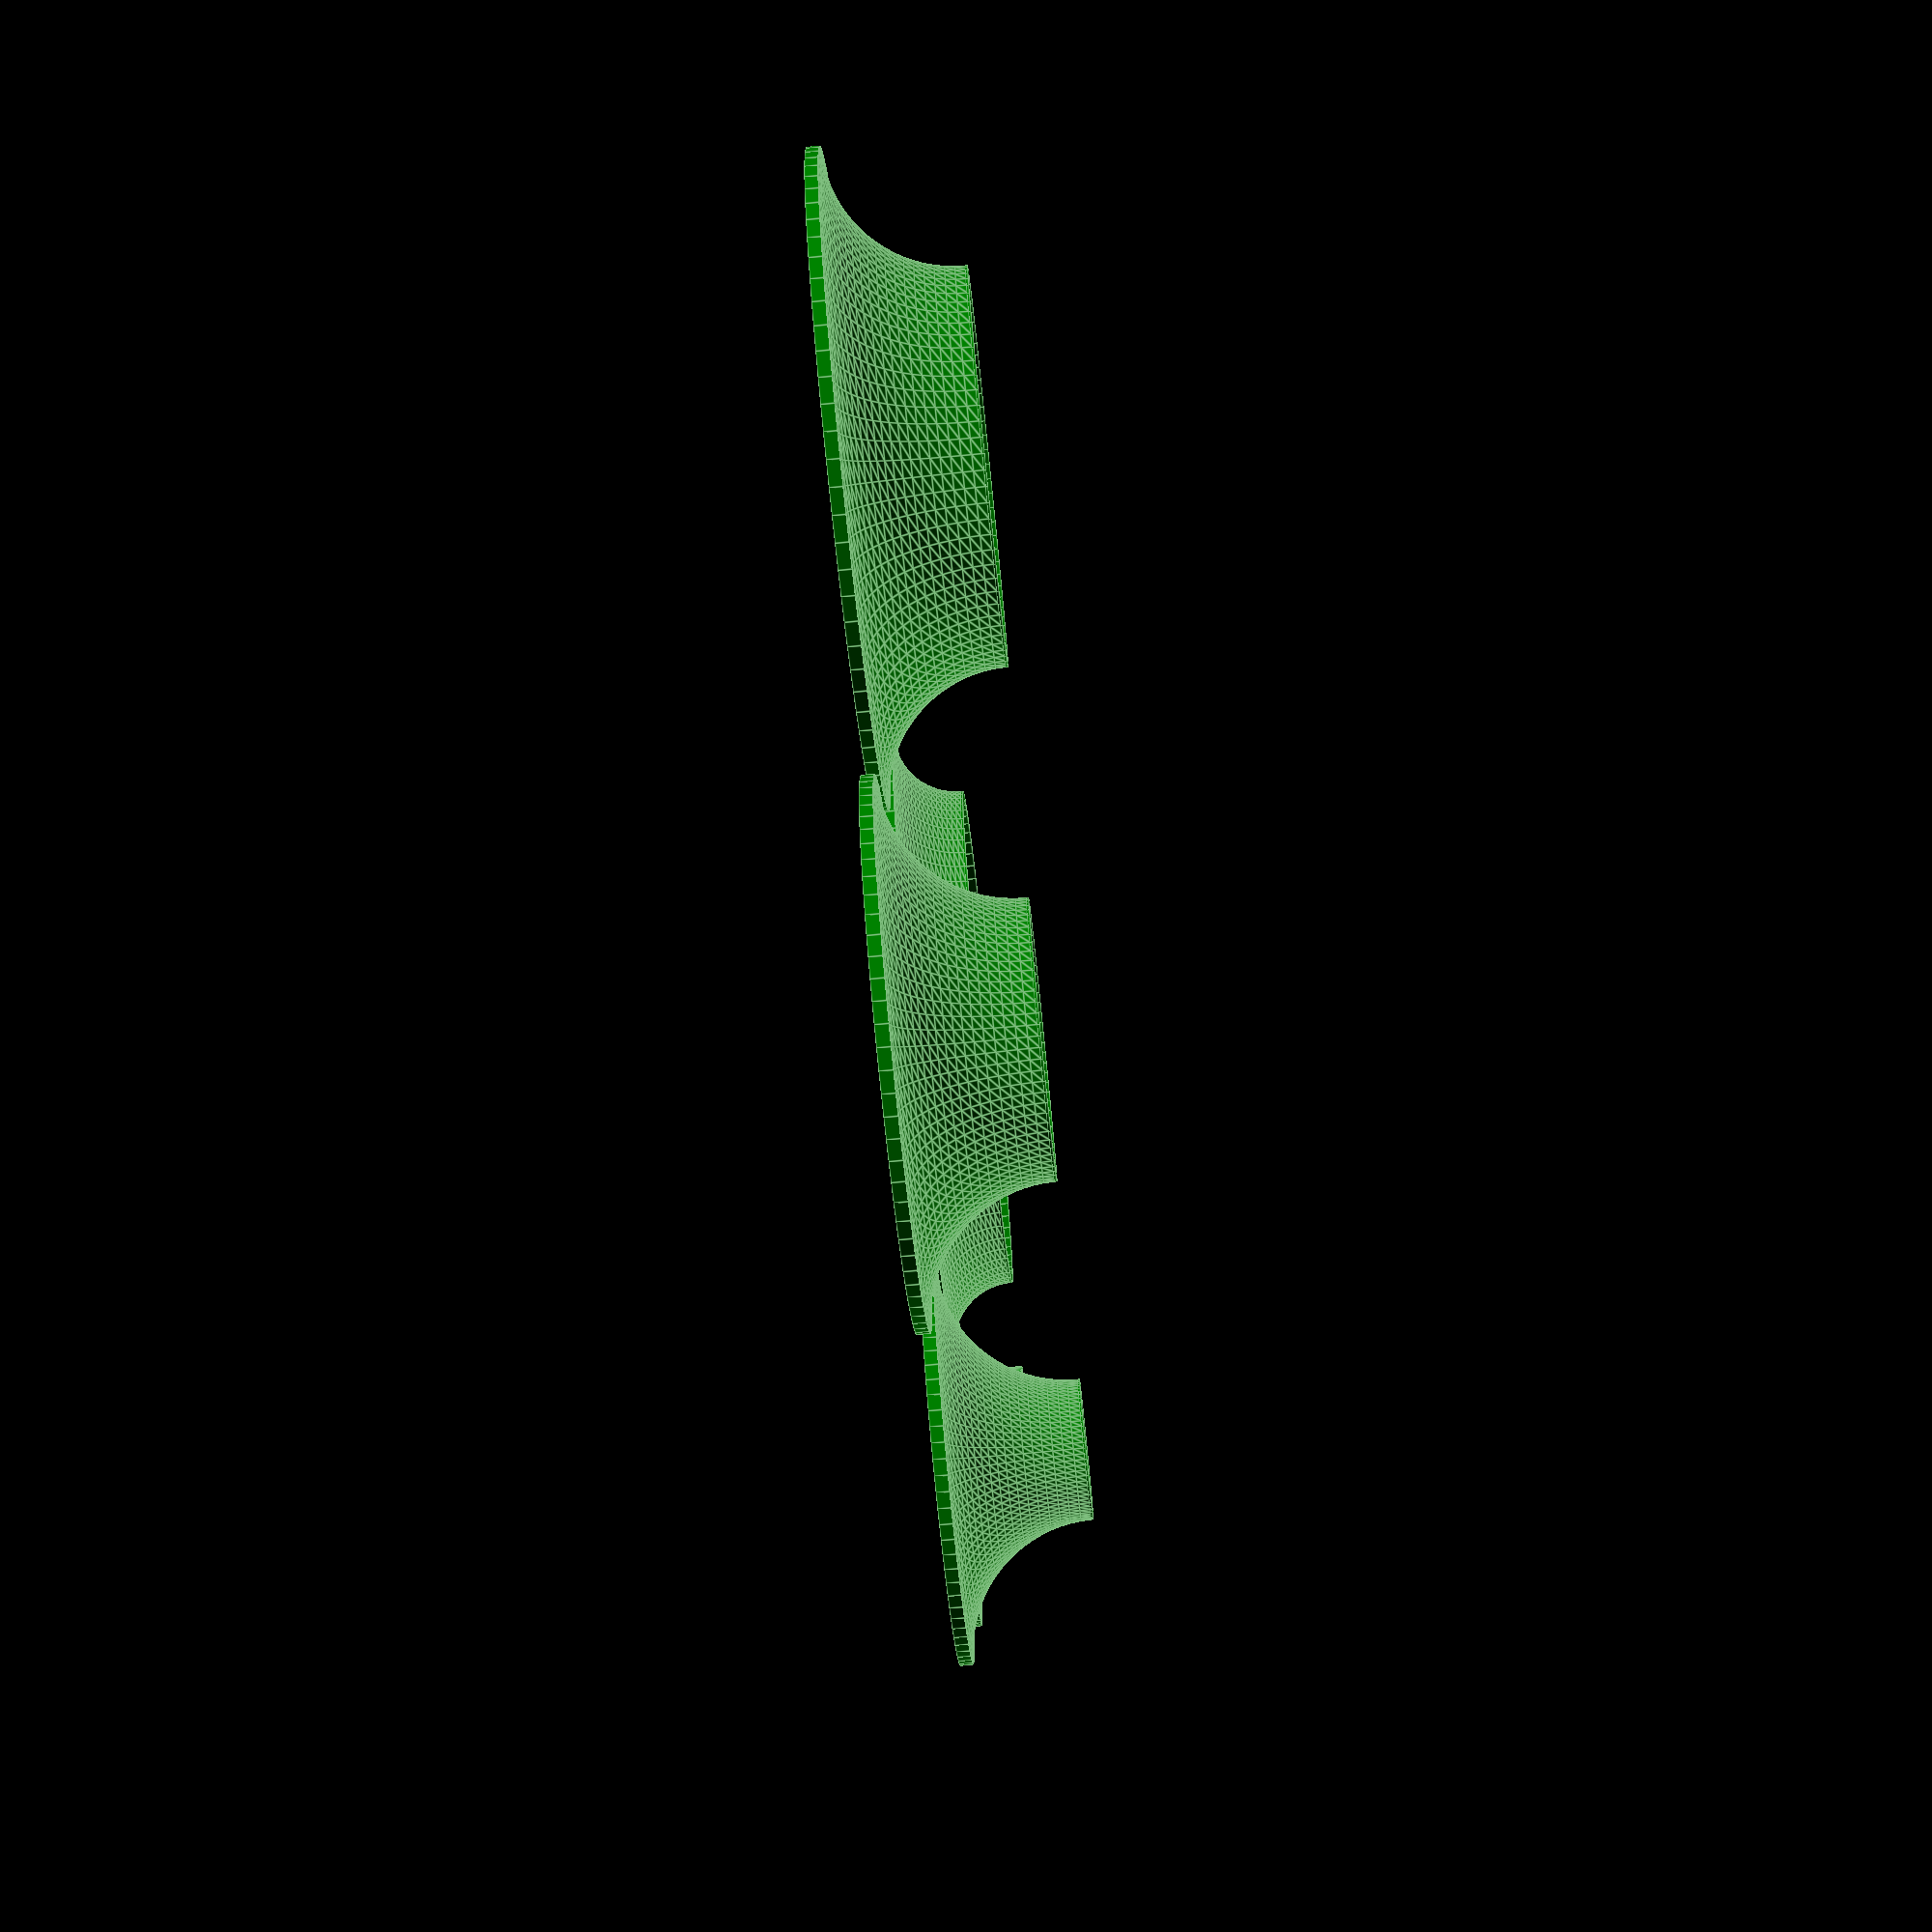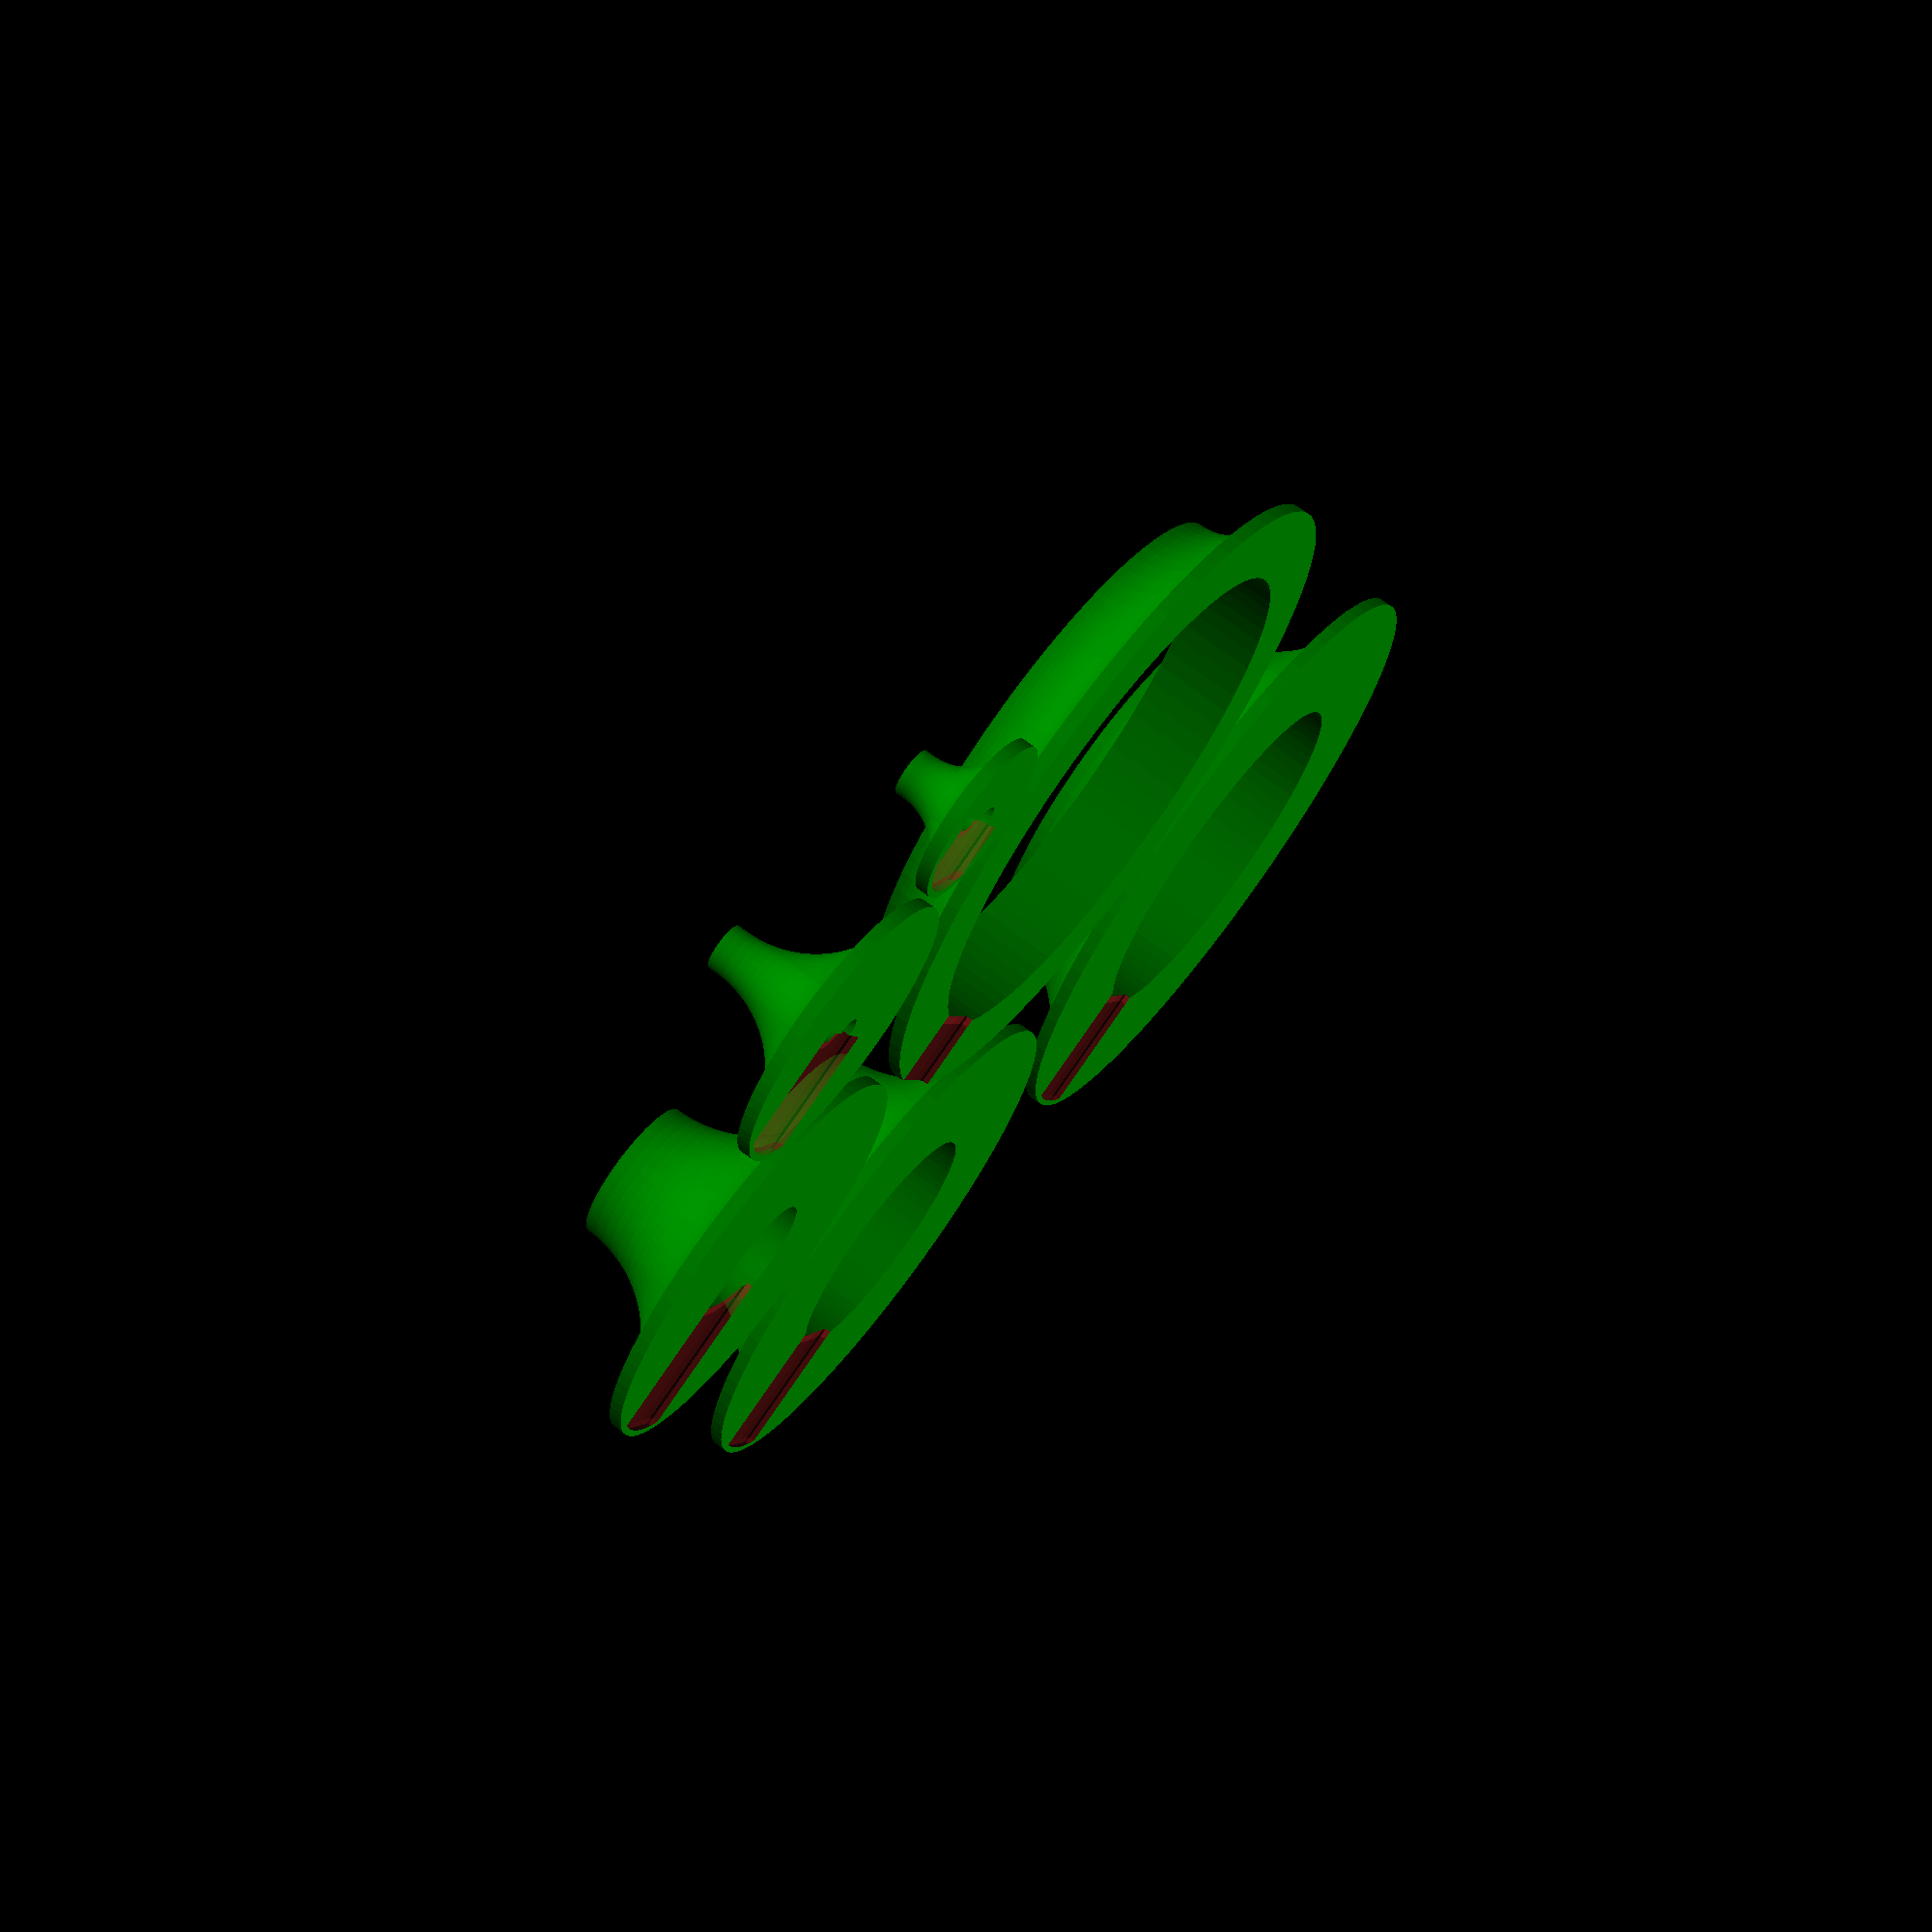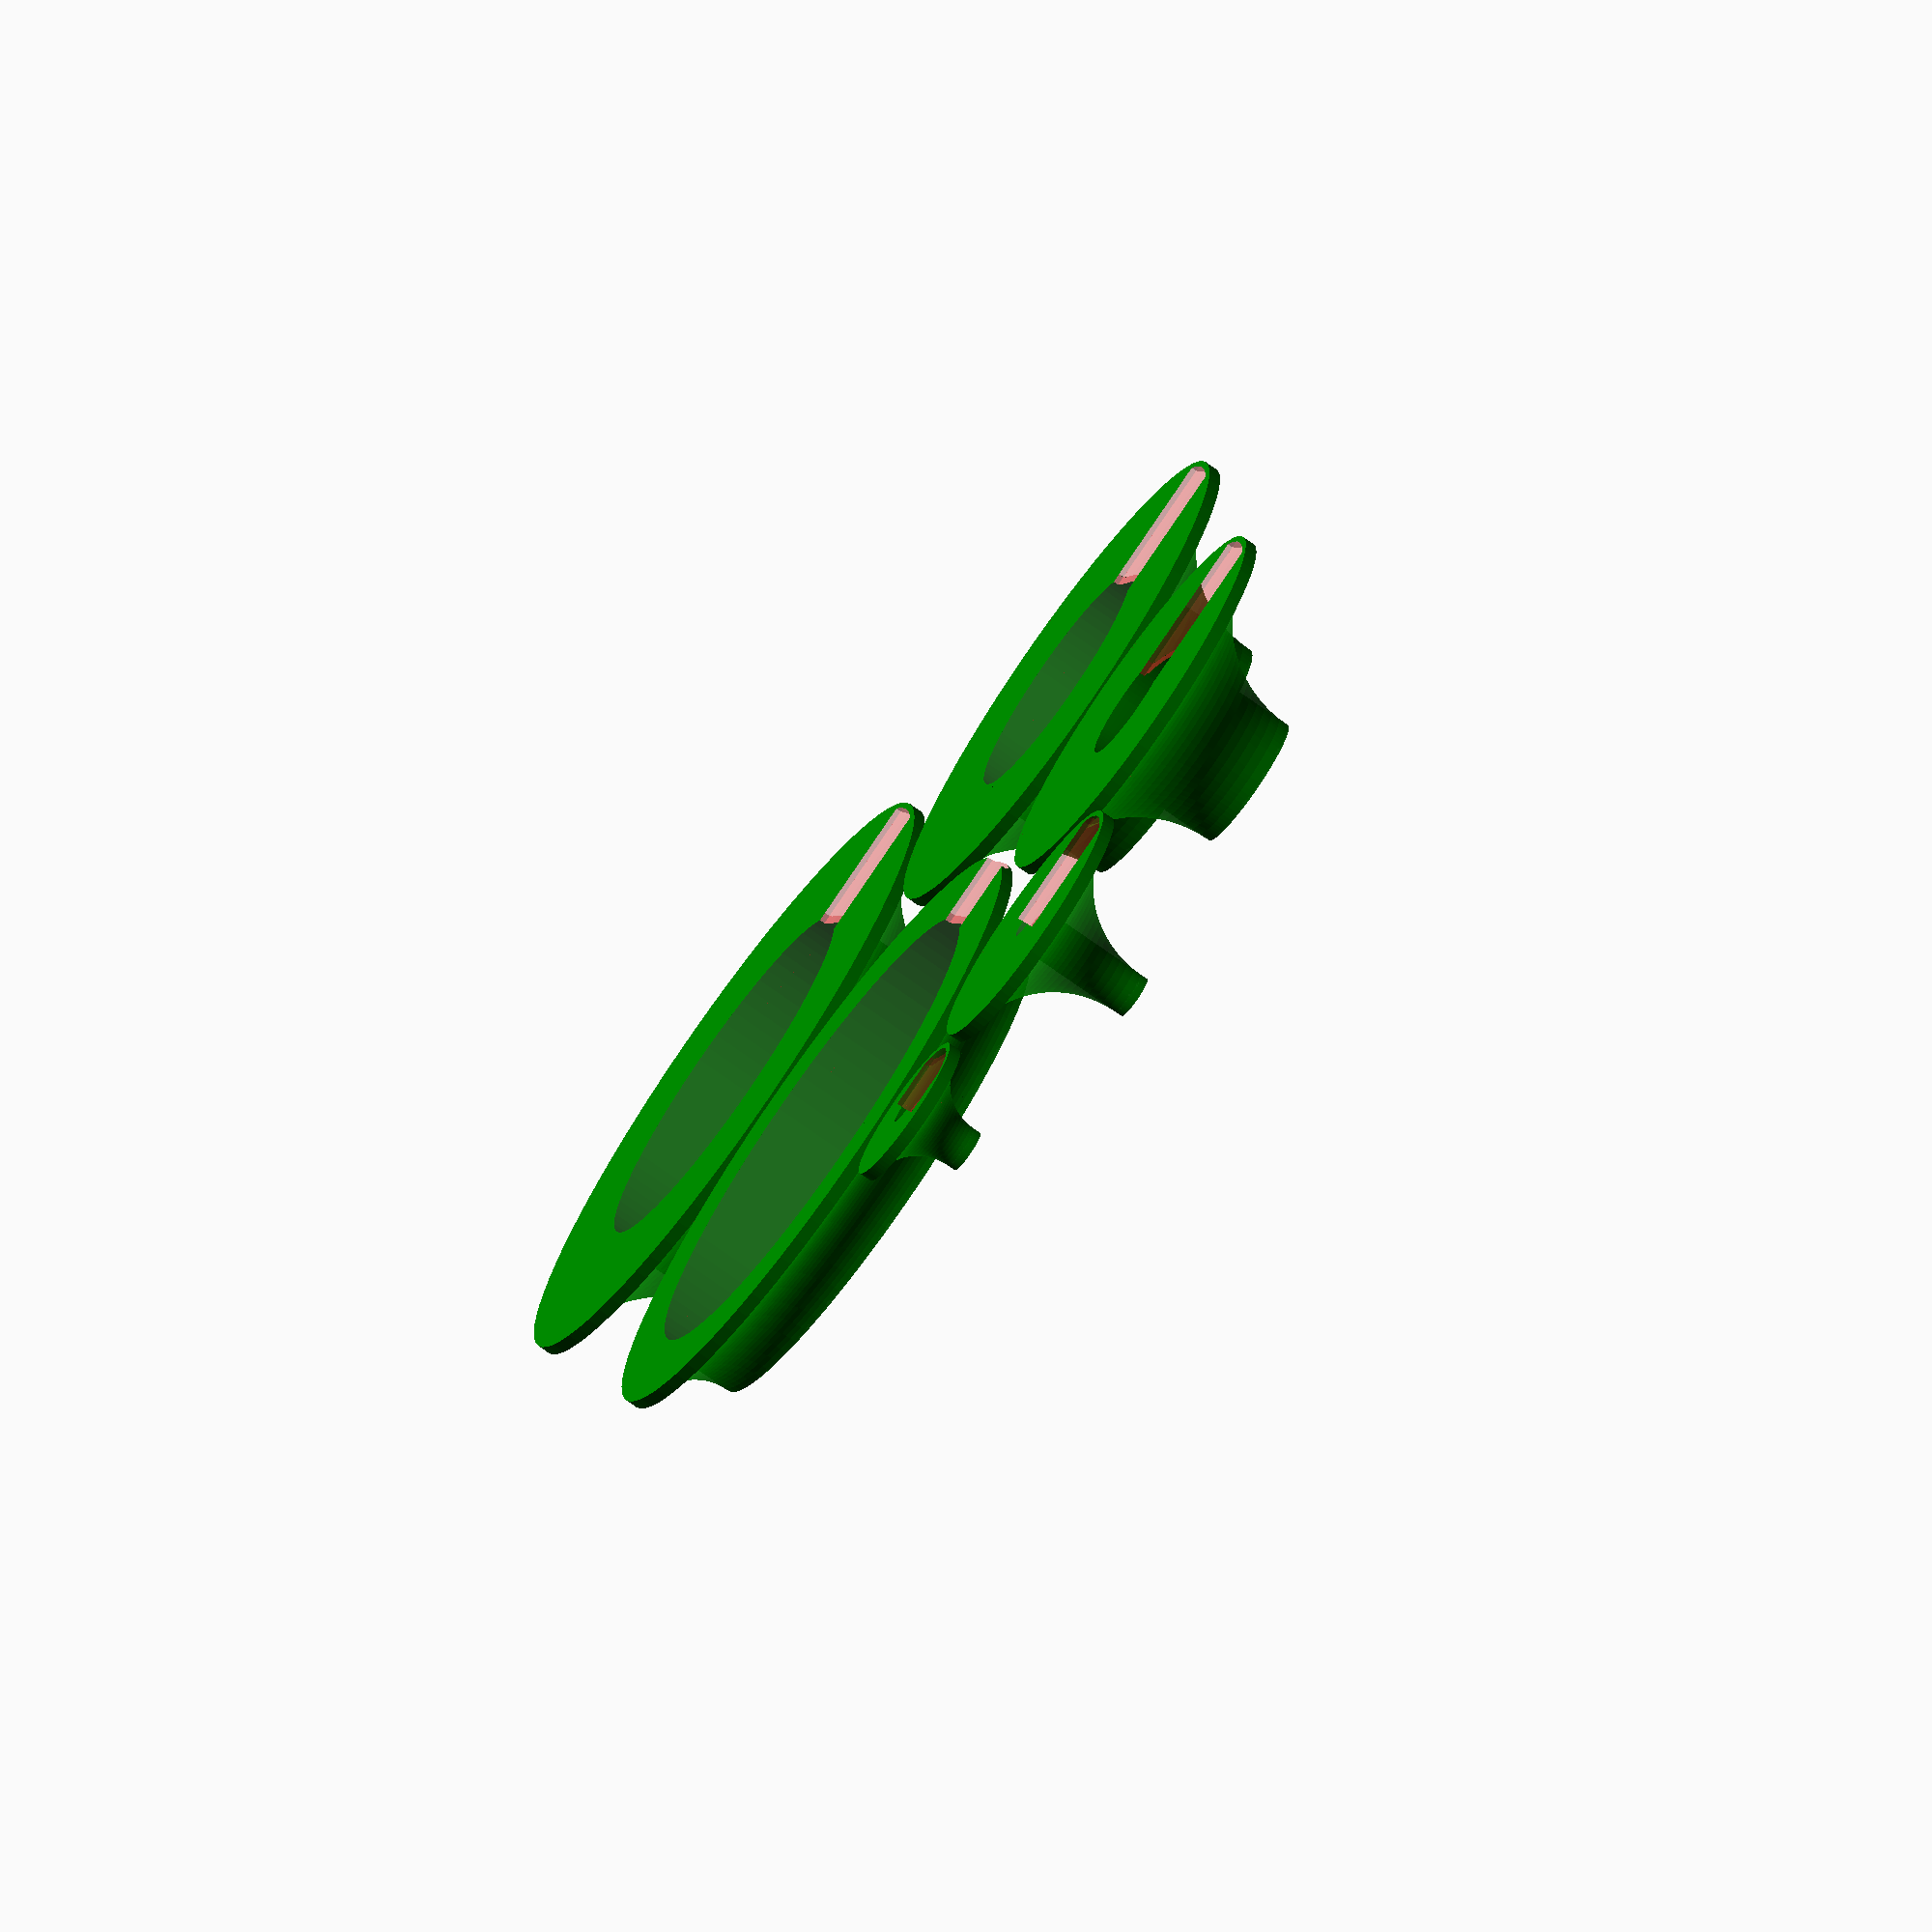
<openscad>
//# SPDX-FileCopyrightText: 2023 Gordy Keene
//# SPDX-License-Identifier: MIT

//# Pine Tree stand for RGB LED rings

// ===== INFORMATION ===== //
/*

For faster rendering:
  * Update to a recent OpenSCAD evelopment build
  * Enable fast-csg: Edit > Preferences > Features > fast-csg

For understanding the Customizer:
  * https://en.wikibooks.org/wiki/OpenSCAD_User_Manual/Customizer

*/

// ===== PARAMETERS ===== //

render_options = ["Leaves (for print)", "Trunk (for print)", "Leaves stacked", "Leaves and trunk quartered", "Leaves and trunk sliver", "Leaf rings only"];

/* [Viewing Options] */
// Select view to render
view = "Leaves (for print)"; // ["Leaves (for print)", "Trunk (for print)", "Leaves stacked", "Leaves and trunk quartered", "Leaves and trunk sliver", "Leaf rings only"]
// First layer to render (0 is the bottom layer)
first_layer = 0;
// Last layer to render (-1 calculates top layer)
last_layer = -1;

/* [LED Ring Measurements] */
// Width of the LED ring, x/y-plane (outer-inner diameter)
ring_width = 9;
// Gap between LED ring and leaf, x/y-plane
ring_inner_offset = 2;
// Height of the LED ring, z-axis
ring_height = 1.6;

/* [Cable Raceway Measurements] */
// Horizontal cable raceway height, z-axis
cable_raceway_height = 2;
// Width of the horizontal cable raceway, x-axis
cable_raceway_width = 20;
// Min vertical raceway radius, x/y-plane
cable_raceway_radius = 3;

/* [Pine Tree Settings] */
// Minimum radius of the trunk
minimum_trunk_radius = 3;
// Minimum wall thickness
minimum_wall_thickness = 1.2;
// Overlap between each trunk layer
trunk_layer_overlap = 1.6;

/* [Tweaks and adjustments] */
// Minimum fragment angle
$fa = 4.5;
// Minimum fragment size
$fs = 0.25;
// Added to objects when used as a void
slop = 0.01;
// Used to adjust gaps between objects
nozzle_diameter = 0.4;

/* [Hidden] */

// I really wish I could have included these in the Customizer, but it's not possible.
// Per the documentation, the ring_diameters are: 120, 96, 72, 48, 27
// The radii must be in decending order
// The first value is the "base" of the tree.
// Setting the base less then the first layer is not well supported.
ring_radii = [60, 60, 48, 36, 24, 13.5];

// Having that last value in the ring_radii does compliclate the logic a bit, so we subtract two.
ring_radii_last_index = len(ring_radii) - 1;

// Constants and Calulated values
large_dimension = 4 * max(ring_radii);  // Some value larger than the objects in most dimensions
leaf_outer_edge_height = cable_raceway_height + nozzle_diameter;

// Colors
color_leaves = "Green";
color_trunk = "#362312";
color_raceway = "FireBrick";

// ===== IMPLEMENTATION ===== //

main();

module main() {
  if (render_options[0] == view) leaves_for_print();
  if (render_options[1] == view) trunk_for_print();
  if (render_options[2] == view) leaves_stacked();
  if (render_options[3] == view) leaves_and_trunk_quartered();
  if (render_options[4] == view) leaves_and_trunk_sliver();
  if (render_options[5] == view) leaves_rings_only();
}

// This depends on the ring_radii being in descending order
module leaves_for_print() {
  extra_r = 4;
  first_layer_index = calc_first_layer_index();
  last_layer_index = calc_last_layer_index();
  center_r = calc_outer_r_at(first_layer_index);

  for (index = [first_layer_index : last_layer_index]) {
    if (index == first_layer_index) {
      leaf_at(first_layer_index);
    } else if (index == 1 + first_layer_index) {
      translate([extra_r + center_r + calc_outer_r_at(index), 0, 0])
        leaf_at(index);
    } else {
      angle = SumTheAnglesBetween(center_r, first_layer_index + 1, index);
      rotate(a=[0, 0, angle])
        translate([extra_r + center_r + calc_outer_r_at(index), 0, 0])
          rotate(a=[0, 0, -angle])
            leaf_at(index);
    }
  }
}

function SumTheAnglesBetween(center_r, from_layer_index, to_layer_index) =
  from_layer_index >= to_layer_index ? 0
    : law_of_cosines_for_radii(center_r, calc_outer_r_at(to_layer_index - 1), calc_outer_r_at(to_layer_index))
      + SumTheAnglesBetween(center_r, from_layer_index, to_layer_index - 1);

module trunk_for_print() 
  trunk_for_print_recurse(calc_first_layer_index());

module trunk_for_print_recurse(layer_index) {
  if (layer_index <= calc_last_layer_index()) {
    trunk_at(layer_index);
    translate([0, 0, calc_layer_h_at(layer_index)]) {
      trunk_for_print_recurse(layer_index + 1);
    }
  }
}

module leaves_stacked()
  leaves_stacked_recurse(calc_first_layer_index());

module leaves_stacked_recurse(layer_index) {
  if (layer_index <= calc_last_layer_index()) {
    leaf_at(layer_index);
    translate([0, 0, calc_layer_h_at(layer_index)]) {
      leaves_stacked_recurse(layer_index + 1);
    }
  }
}

// Generates two quarters to inspect leaf and trunk fitment
module leaves_and_trunk_quartered() {
  intersection() {
    color("gray", alpha = 0.05)
      translate([-large_dimension, -large_dimension, -slop]) 
        cube([large_dimension + 1, large_dimension + 1, 2 * large_dimension]);
    leaves_stacked();
  }
  intersection() {
    color("gray", alpha = 0.05)
      translate([-large_dimension -1, -1, -slop])
        cube([large_dimension, large_dimension, 2 * large_dimension]);
    trunk_for_print();
  }
}

// Generates a vertical slice to inspect leaf and trunk fitment
module leaves_and_trunk_sliver() {
  intersection()
  {
    color("gray", alpha = 0.05)
      translate([-1, -large_dimension, -slop])
        cube([2, 2 * large_dimension, 2 * large_dimension]);
    union() {
      trunk_for_print();
      leaves_stacked();
    }
  }
}

// Generates only the rings for quicker fitment test against the LED rings
module leaves_rings_only() {
  intersection()
  {
    color("gray", alpha = 0.05)
      translate([-large_dimension, -large_dimension, -slop])
        cube([2 * large_dimension, 2 * large_dimension, 2 * minimum_wall_thickness]);
    leaves_for_print();
  }
}

// ===== LEAF RINGS ===== //

module leaf_at(layer_index) {
  layer_h = calc_layer_h_at(layer_index);
  lower_r = calc_outer_r_at(layer_index);
  upper_r = calc_outer_r_at(layer_index + 1);
  net_upper_r = calc_net_upper_r_at(layer_index);
  r_diff = calc_r_diff_at(layer_index);
  lower_trunk_r = calc_net_inner_r_at(layer_index);

  difference() 
  {
    color(color_leaves) union() {
      cylinder(h = layer_h, r = net_upper_r);
      cylinder(h = leaf_outer_edge_height + r_diff, r = lower_r);
    }

    // Carve the swoopy bit
    color(color_leaves, alpha = 0.6) {
      translate([0, 0, leaf_outer_edge_height + r_diff]) {
        donut(r1 = lower_r + r_diff, r2 = r_diff);
      }
    }

    // Carve the vertical trunk cavity
    color(color_leaves, alpha = 0.4) {
      translate([0, 0, -slop]) {
        cylinder(h = layer_h + 2 * slop, r = lower_trunk_r + slop);
      }
    }

    // Carve the horizontal cable raceway
    color(color_raceway, alpha = 0.4) {
      cable_raceway(lower_r, isBase = 0 == layer_index);
    }
  }
}

// ===== TRUNK RINGS ===== //

module trunk_at(layer_index) {
  layer_h = calc_layer_h_at(layer_index);
  lower_r = calc_outer_r_at(layer_index);
  upper_r = calc_outer_r_at(layer_index + 1);
  net_upper_r = calc_net_upper_r_at(layer_index);
  r_diff = calc_r_diff_at(layer_index);
  lower_trunk_r = calc_net_inner_r_at(layer_index);
  upper_trunk_r = calc_net_inner_r_at(layer_index + 1);

  r1 = max(minimum_trunk_radius, lower_trunk_r - nozzle_diameter / 2);
  r2 = max(minimum_trunk_radius, lower_trunk_r - nozzle_diameter);

  difference() 
  {
    color(color_trunk) {
      cylinder(h = layer_h, r1 = lower_trunk_r - nozzle_diameter / 2, r2 = lower_trunk_r - nozzle_diameter);
    }

    // Carve the vertical trunk cavity
    color(color_trunk, alpha = 0.4)
    translate([0, 0, -slop]) {
      cylinder(h = layer_h + 2 * slop, r1 = lower_trunk_r - trunk_layer_overlap - nozzle_diameter, r2 = upper_trunk_r - trunk_layer_overlap - nozzle_diameter);
    }

    // Carve the horizontal cable raceway
    cable_raceway(lower_r);
    translate([0, 0, layer_h])
      rotate(a=[0,180,0])
        cable_raceway(lower_r);

    // Carve a vertical cable raceway
    color(color_raceway, alpha = 0.4)
    translate([-cable_raceway_width / 2, -slop, -slop]) {
      cube([cable_raceway_width, lower_trunk_r, layer_h + 2 * slop]);
    }

  }
}

// ===== UTILITIES ===== //

function calc_first_layer_index() =
  max(0, min(ring_radii_last_index, first_layer));

function calc_last_layer_index() =
  (last_layer < 0 || last_layer < first_layer)
    ? ring_radii_last_index
    : max(0, min(ring_radii_last_index, last_layer));

function calc_radii_at(layer_index) =
  layer_index < 0 
    ? ring_radii[0] 
    : layer_index > ring_radii_last_index 
      ? minimum_trunk_radius
      : ring_radii[layer_index];

/*
        (B)__  (H)
          |   |
          |   |
         /    |
       /      |
    _/        |
   |__________|
  (A)        (C)

*/

function next_layer_index_at(layer_index) =
  min(layer_index + 1, ring_radii_last_index);

// (H)
function calc_layer_h_at(layer_index) =
  leaf_outer_edge_height + calc_radii_at(layer_index) - max(minimum_trunk_radius, calc_radii_at(layer_index + 1) - ring_width - ring_inner_offset) + ring_height;

// (A)
function calc_outer_r_at(layer_index) =
  calc_radii_at(layer_index) + minimum_wall_thickness;

// (B)
function calc_net_upper_r_at(layer_index) =
  max(minimum_wall_thickness + minimum_trunk_radius, calc_radii_at(layer_index + 1) - ring_width - ring_inner_offset);

// (C)
function calc_net_inner_r_at(layer_index) =
  max(minimum_trunk_radius, calc_outer_r_at(layer_index) - calc_layer_h_at(layer_index) + minimum_wall_thickness);

// (A) - (B)
function calc_r_diff_at(layer_index) =
  calc_outer_r_at(layer_index) - calc_net_upper_r_at(layer_index);

module cable_raceway(lower_r, isBase = false)
  color(color_raceway, alpha = 0.4)
    rotate(a=[0, 0, 90])
      translate([0, 0, -slop])
        intersection() {
          union() {
            translate([0, 0, cable_raceway_height / 2])
              rotate(a=[0, 90, 0]) 
                scale([cable_raceway_height, cable_raceway_width])
                  cylinder(lower_r + 2 * slop, d = 1);
            translate([0, -cable_raceway_width / 2, 0])
              cube([lower_r, cable_raceway_width, cable_raceway_height / 2]);
          }
          // The base of the tree doesn't have a wall at the end of the raceway
          cylinder(h = cable_raceway_height * 2, r = isBase ? lower_r + slop : lower_r - minimum_wall_thickness);
        }

// ===== GENERIC UTILITIES ===== //

module donut(r1, r2) {
  rotate_extrude(angle = 360)
      translate([r1 - r2, 0])
          circle(r = r2);
}

module truncatedPyramid2(size, delta)
  truncatedPyramid(size[0], size[1], delta[0], delta[1], delta[2]);
module truncatedPyramid(x, y, dx, dy, dz) {
  CubePoints = [
    [ 0,  0,  0 ],  //0
    [ x,  0,  0 ],  //1
    [ x,  y,  0 ],  //2
    [ 0,  y,  0 ],  //3
    [ 0 + dx,  0 + dy,  dz ],  //4
    [ x - dx,  0 + dy,  dz ],  //5
    [ x - dx,  y - dy,  dz ],  //6
    [ 0 + dx,  y - dy,  dz ]]; //7
    
  CubeFaces = [
    [0,1,2,3],  // bottom
    [4,5,1,0],  // front
    [7,6,5,4],  // top
    [5,6,2,1],  // right
    [6,7,3,2],  // back
    [7,4,0,3]]; // left
    
  polyhedron( CubePoints, CubeFaces );
}

module embiggen() {
  hull() {
    translate([-slop, -slop, -slop]) children();
    translate([slop, slop, slop]) children();
  }
}

// Given three tangental circles, returns the angle between the first two
function law_of_cosines_for_radii(a, b, c) =
  law_of_cosines(a + b, a + c, b + c);

function law_of_cosines(a, b, c) =
  acos((a^2 + b^2 - c^2) / (2 * a * b));

// EOF


</openscad>
<views>
elev=76.0 azim=160.4 roll=275.9 proj=p view=edges
elev=288.8 azim=109.3 roll=127.2 proj=p view=wireframe
elev=74.8 azim=282.9 roll=234.6 proj=o view=solid
</views>
